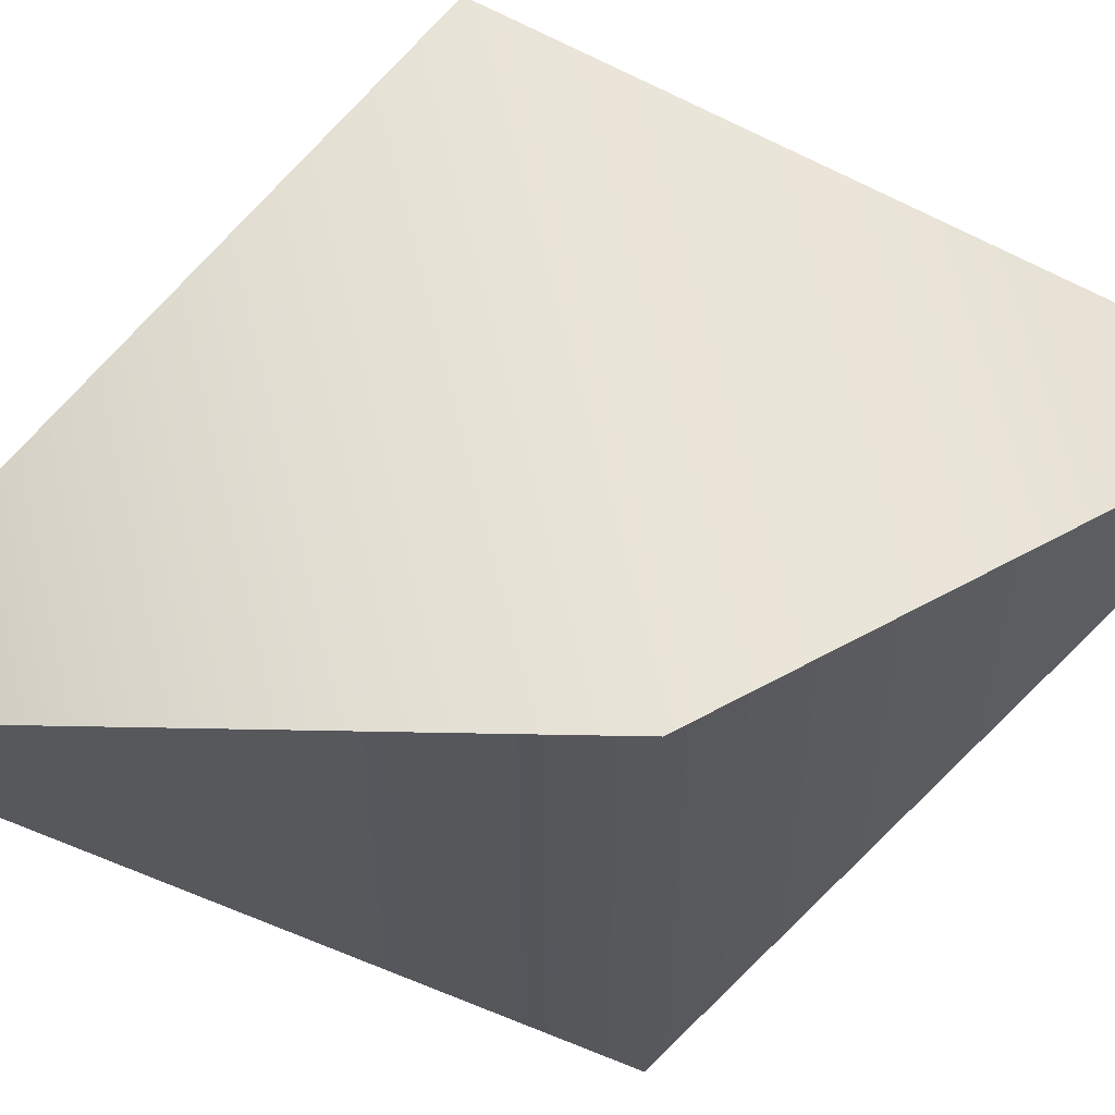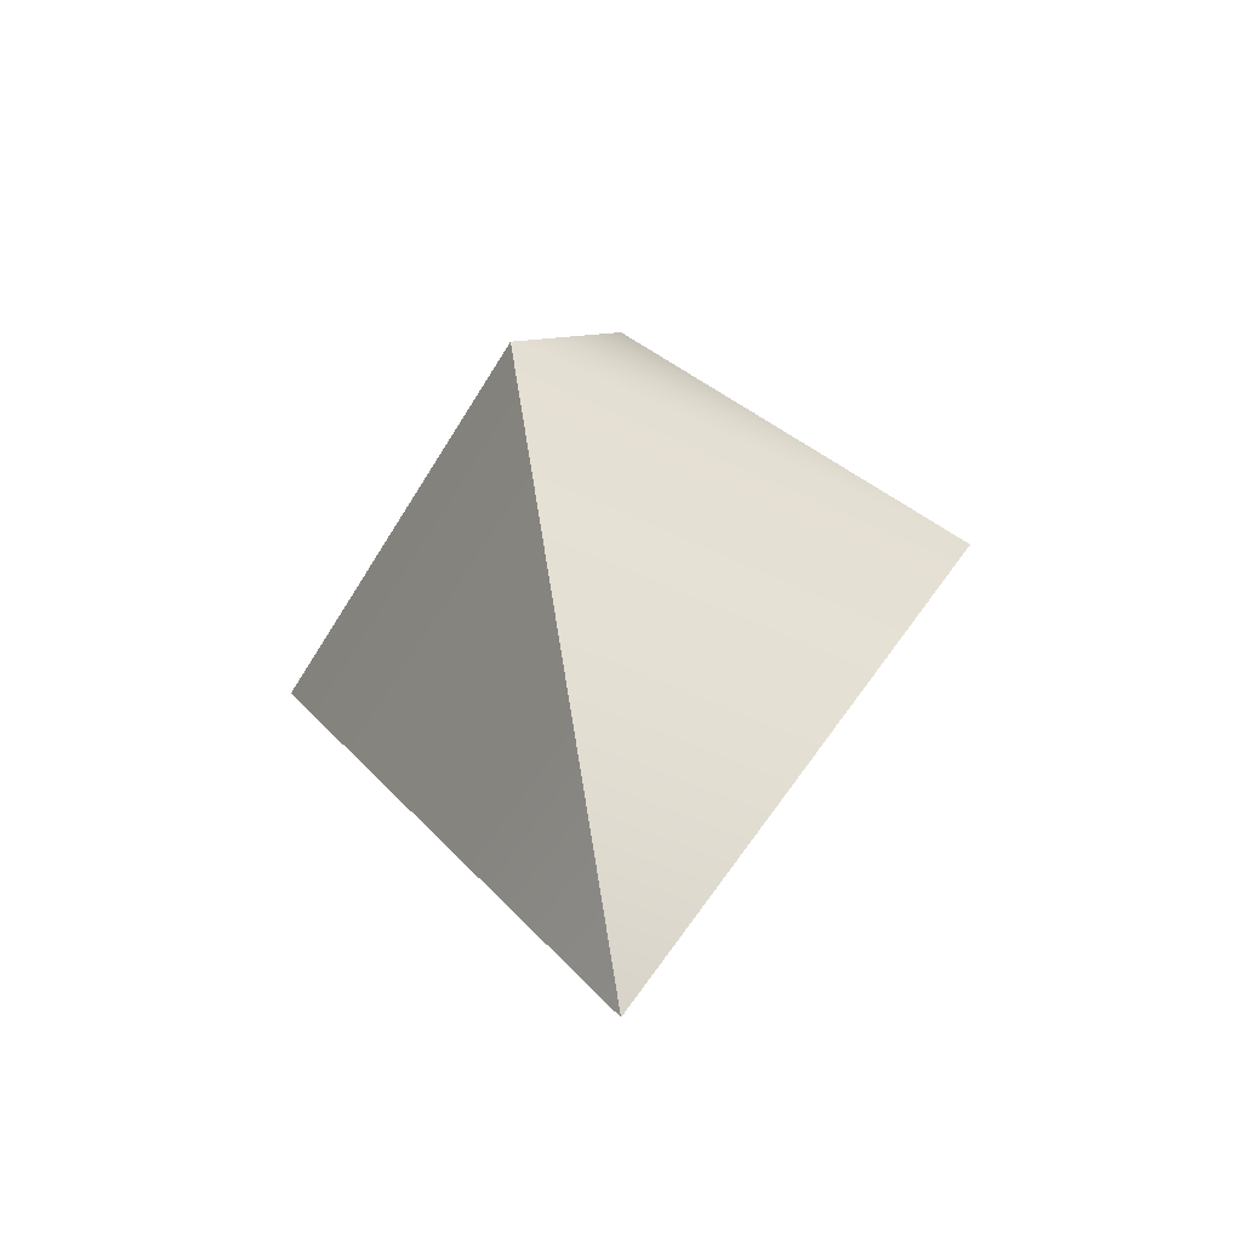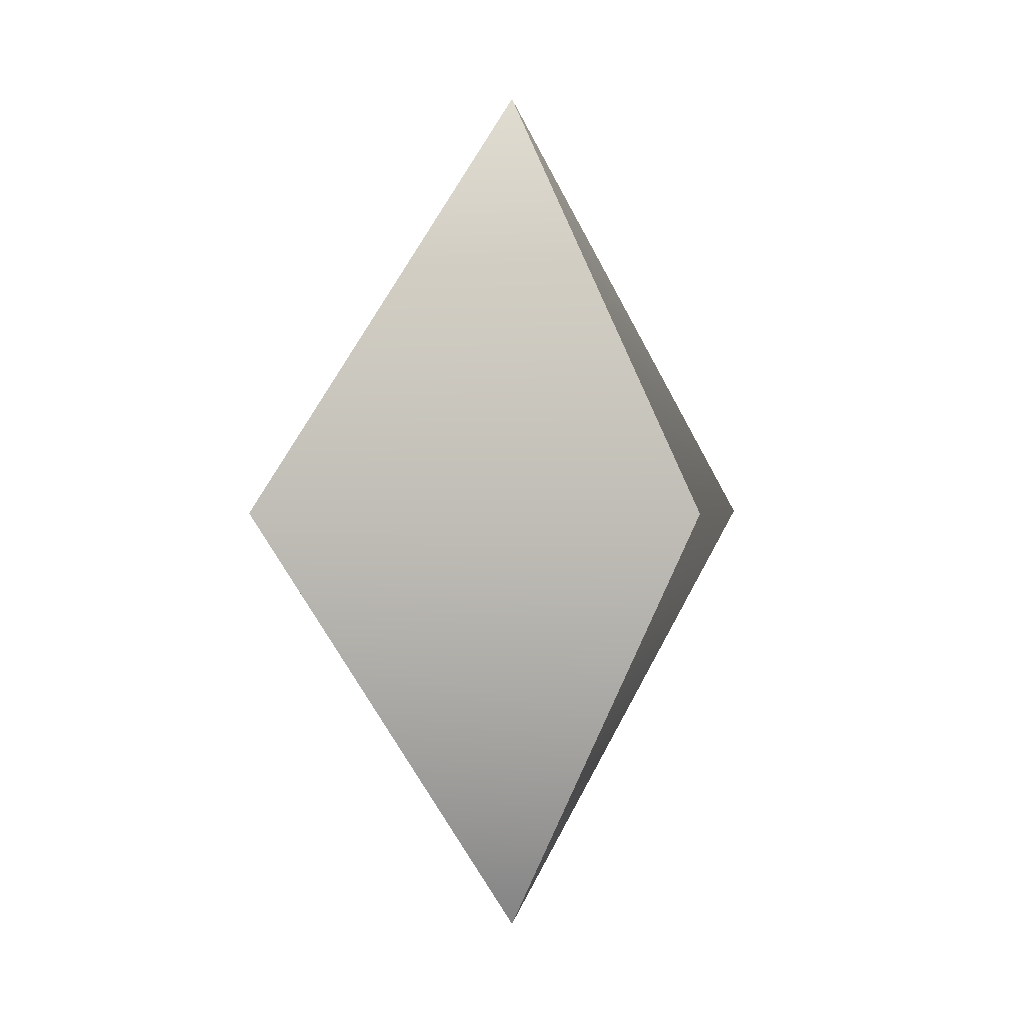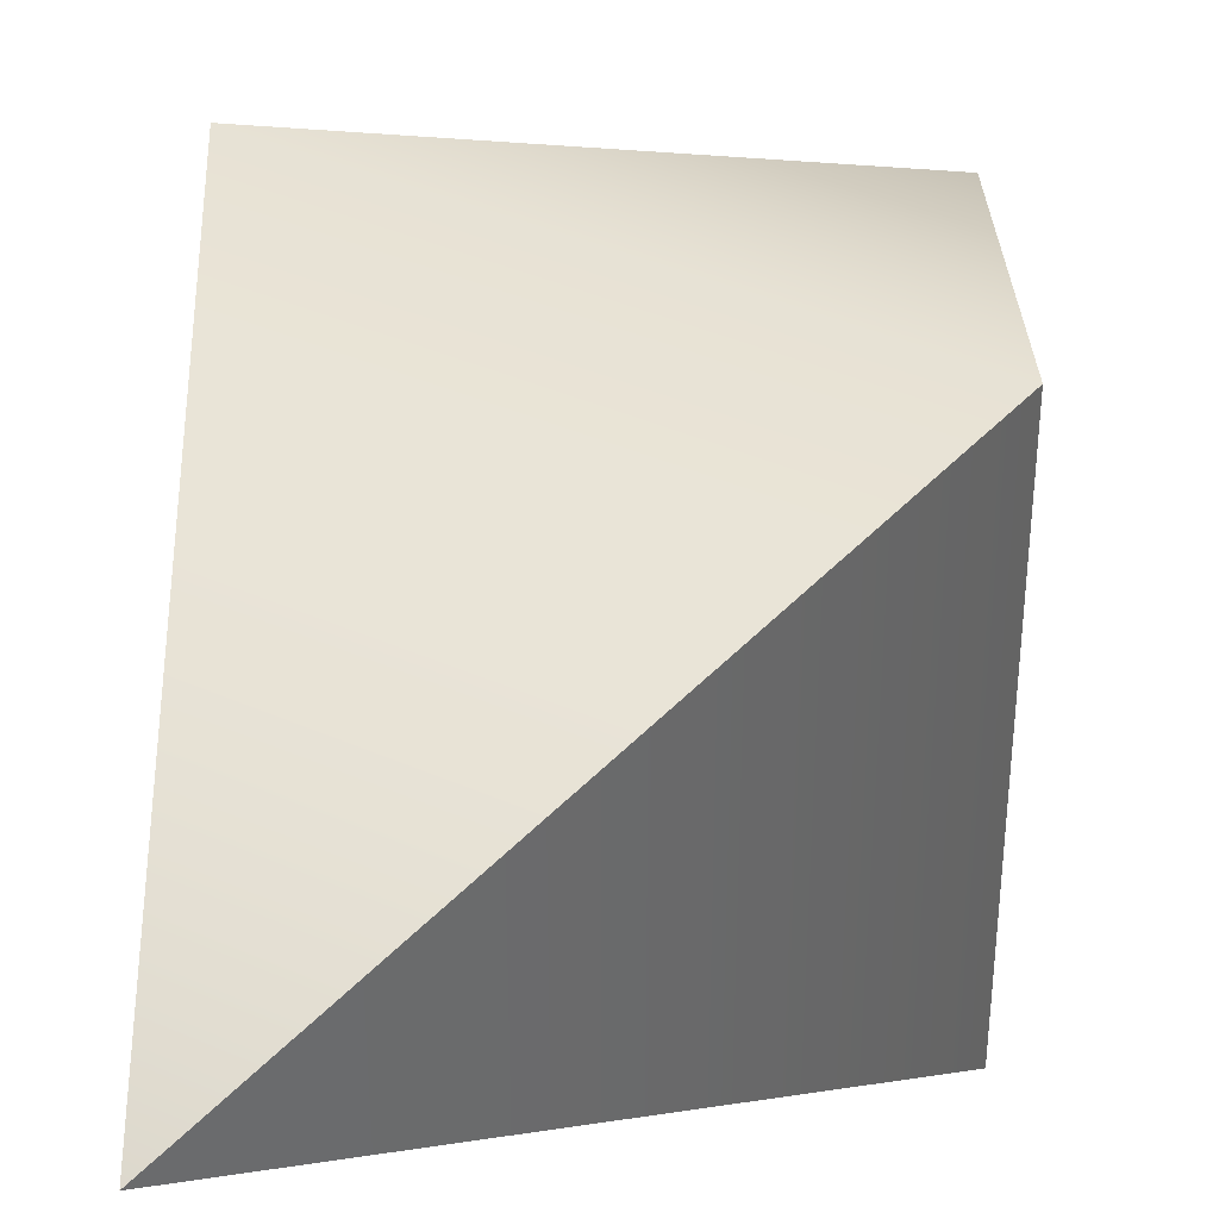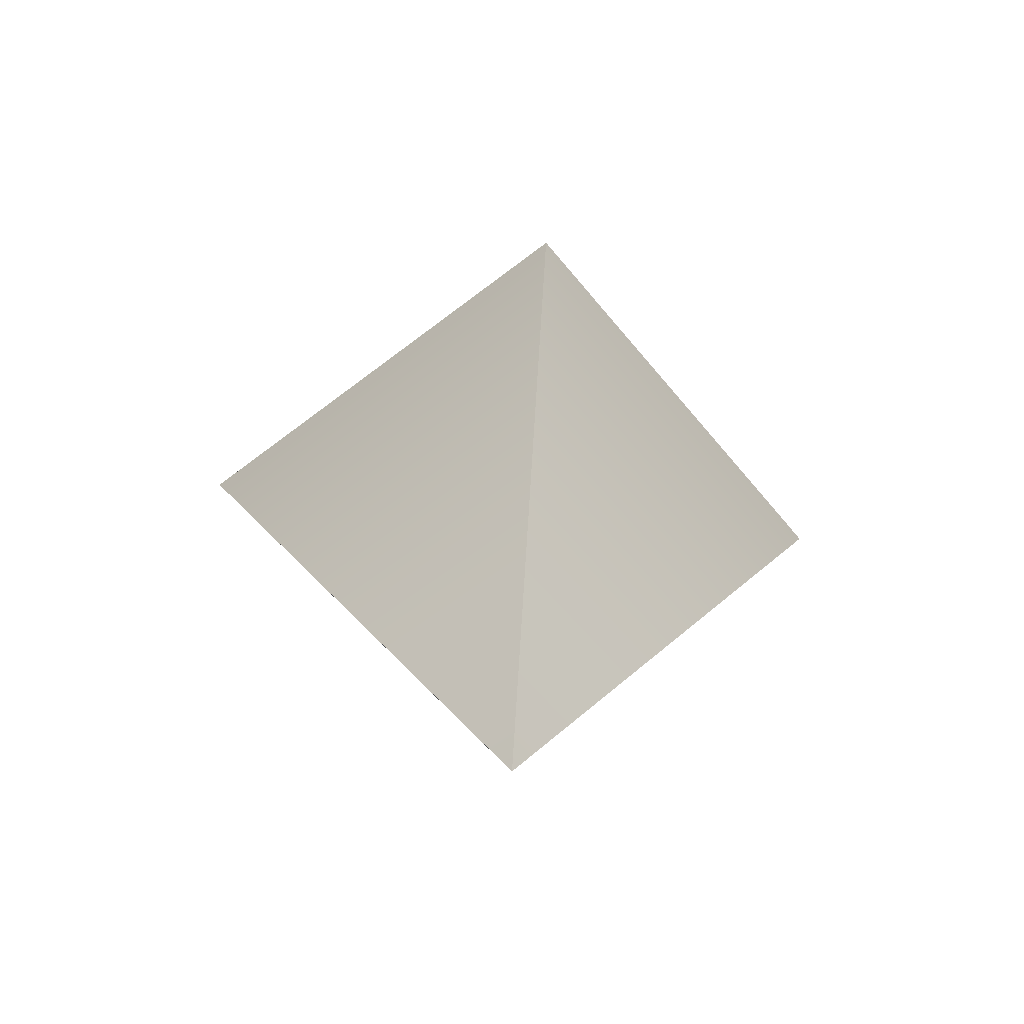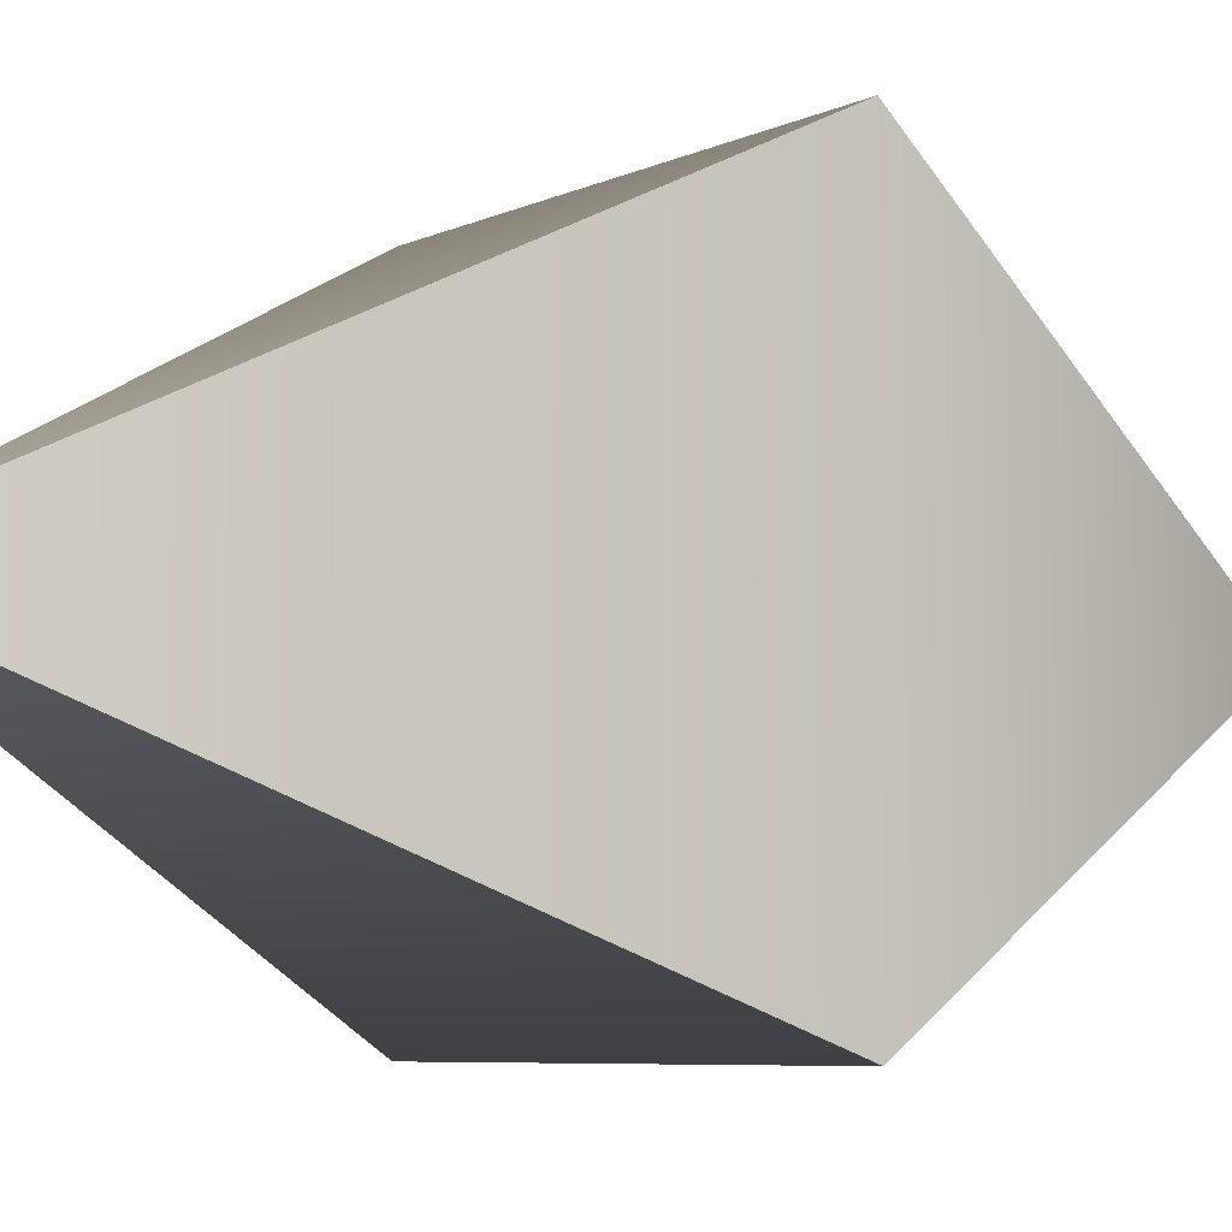
<metadata>
{"format":"obj","ext":"obj","renderer":"f3d","projection":"perspective","resolution":1024,"background":"white","views":[{"elev":61.6,"azim":77.0,"up":"+Y"},{"elev":-48.1,"azim":61.4,"up":"+Z"},{"elev":0.4,"azim":10.6,"up":"+Z"},{"elev":40.1,"azim":28.5,"up":"+Y"},{"elev":-59.0,"azim":-51.2,"up":"+Z"},{"elev":-5.7,"azim":57.2,"up":"+Y"}]}
</metadata>
<code>
v  0 0 -20
v  10 -10 0
v  -10 -10 0
v  0 0 20
v  10 10 0
v  -10 10 0
f 1 2 3
f 3 2 4
f 1 5 2
f 2 5 4
f 1 6 5
f 5 6 4
f 1 3 6
f 6 3 4

</code>
